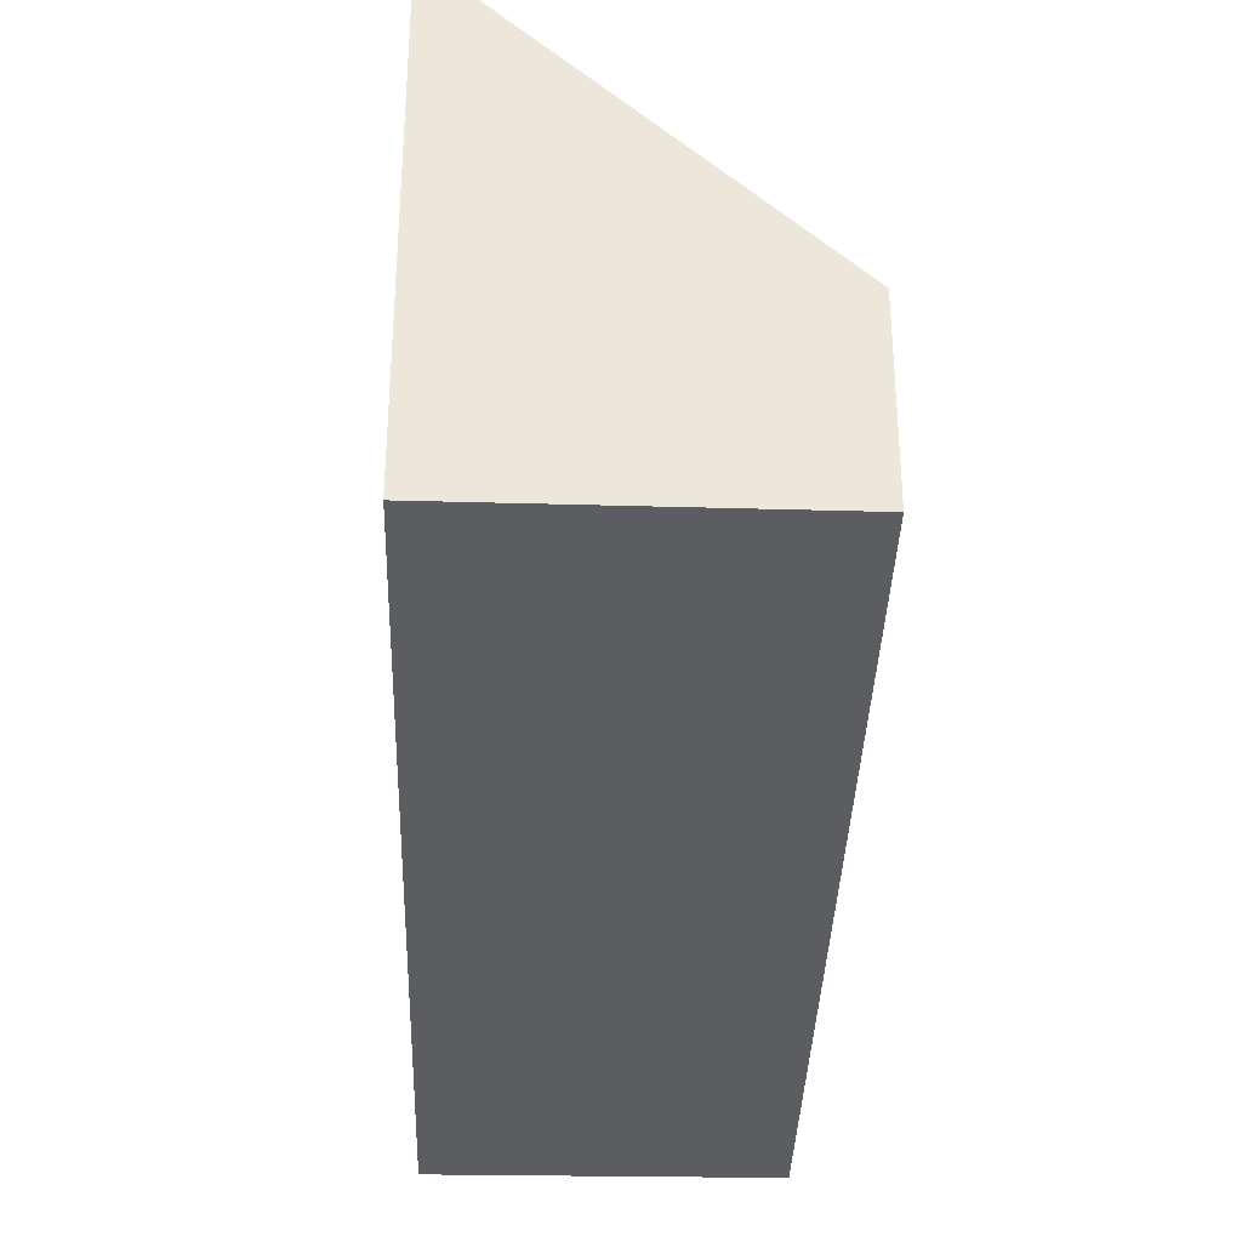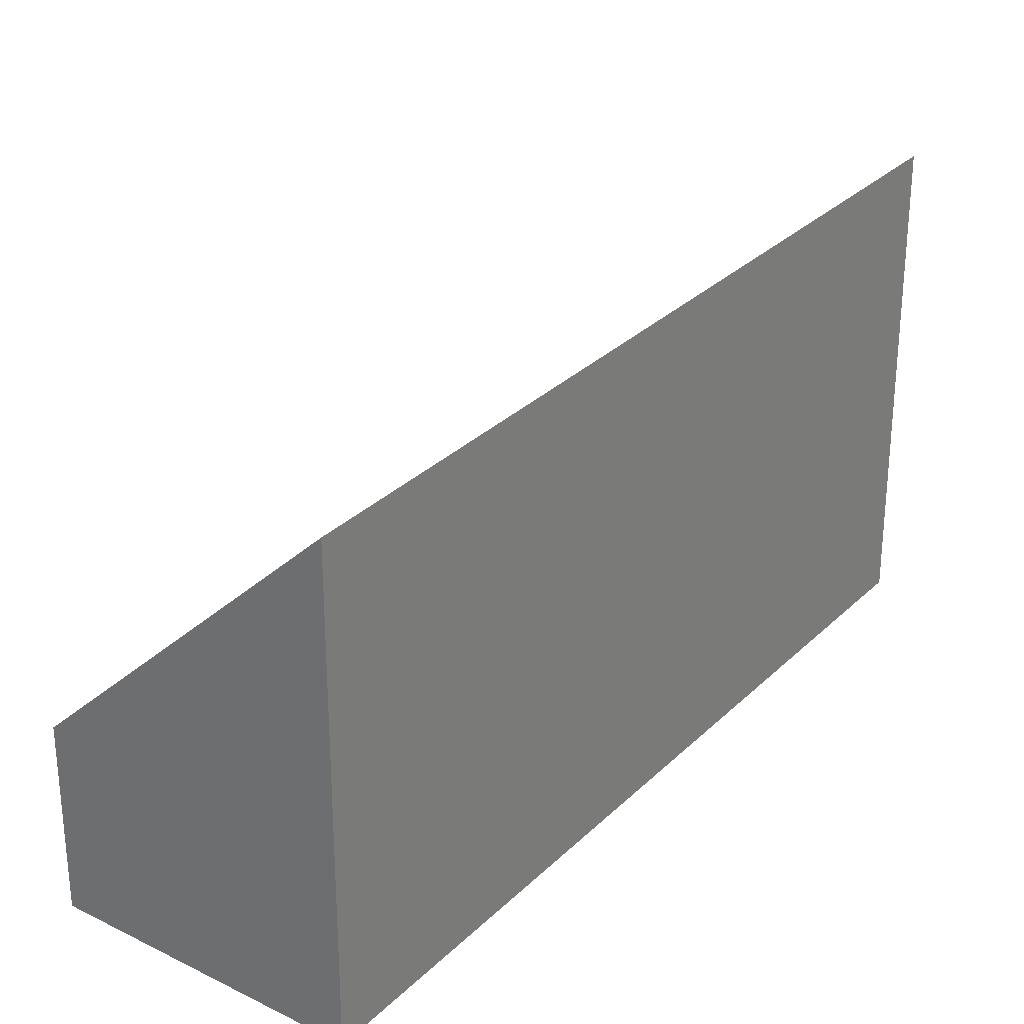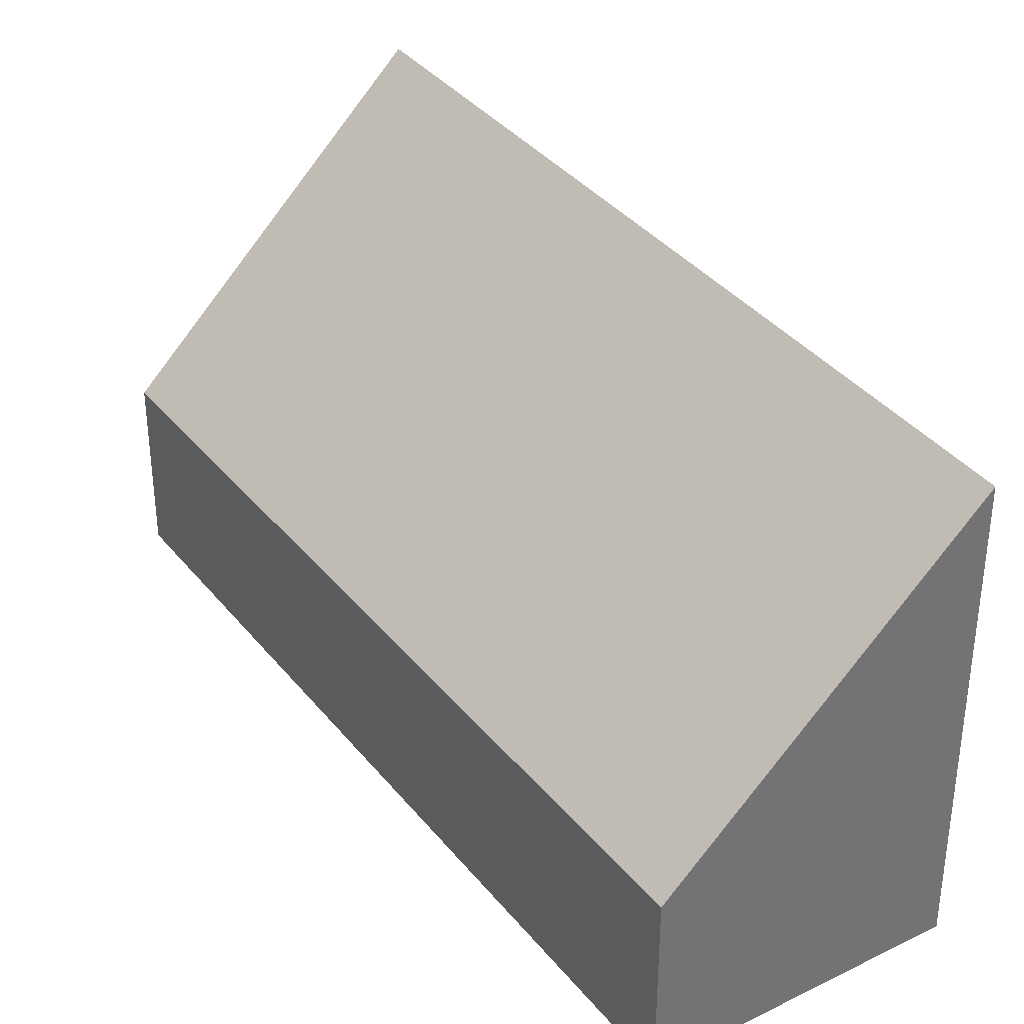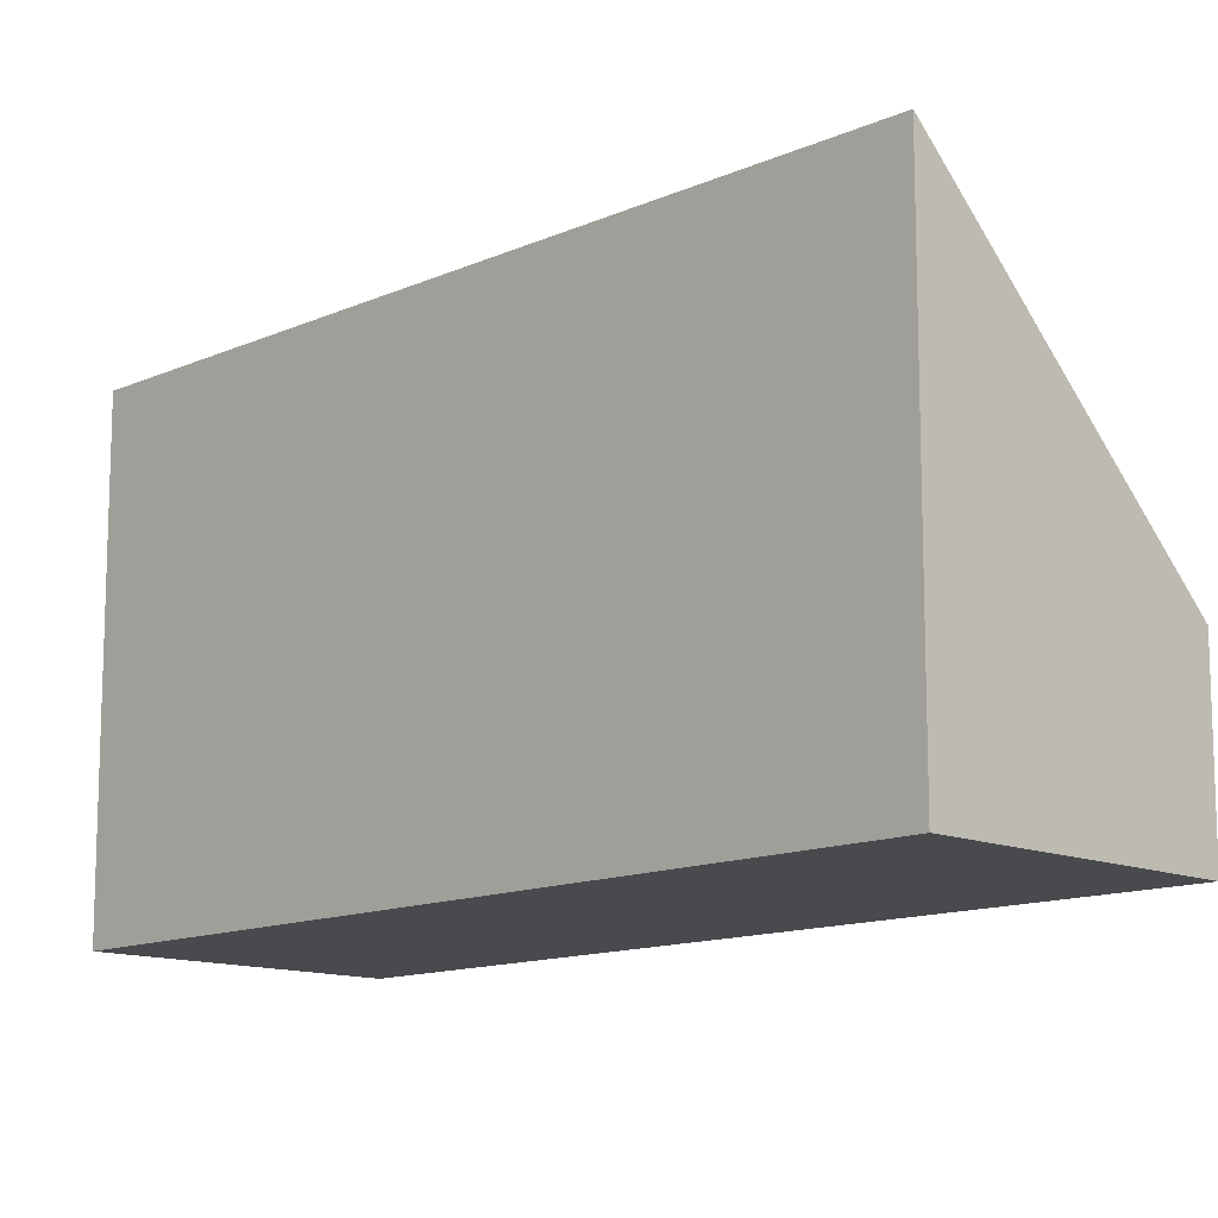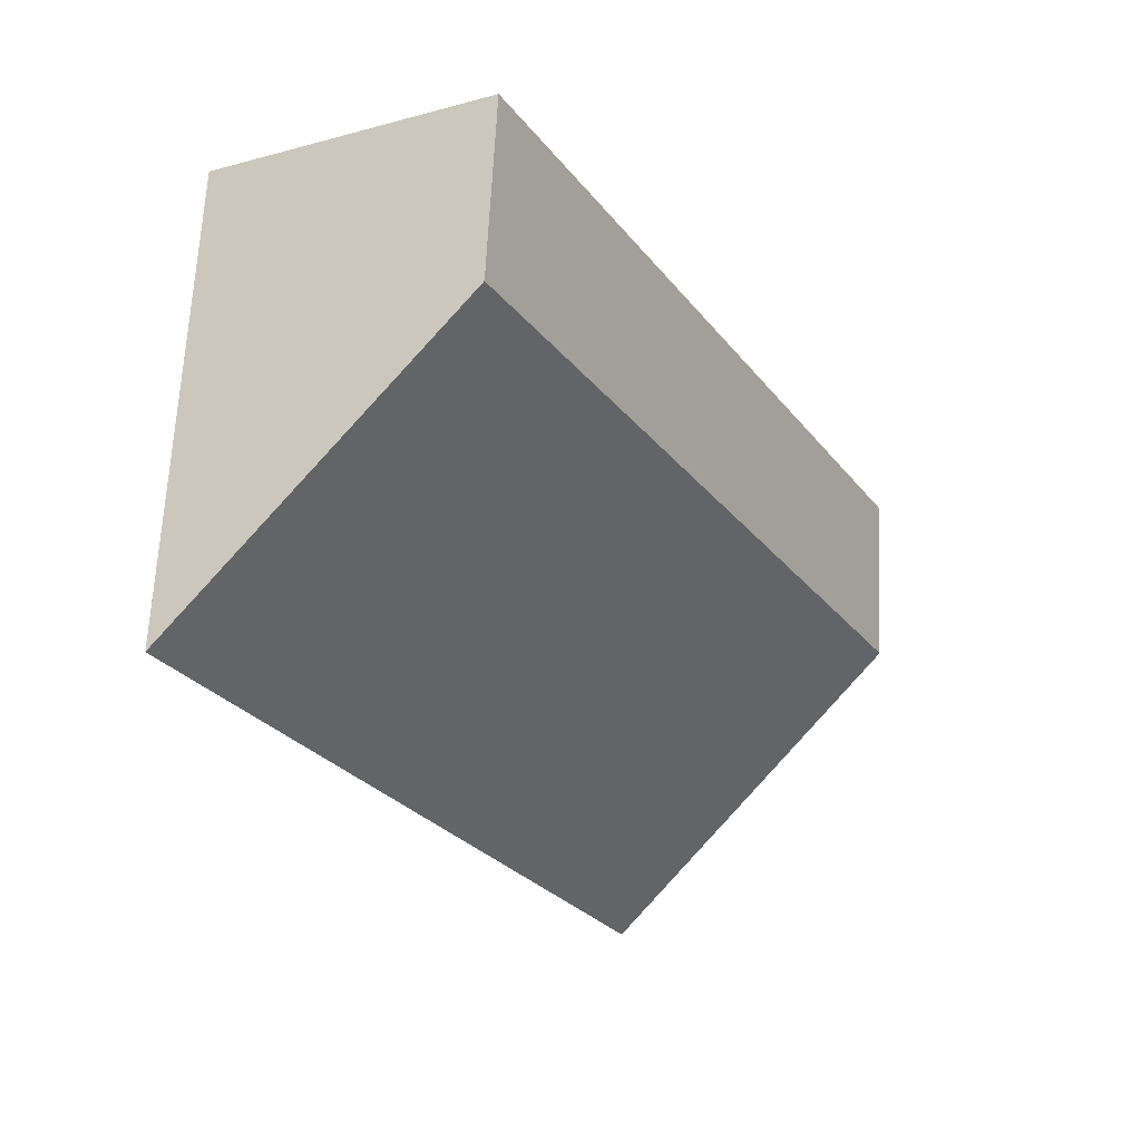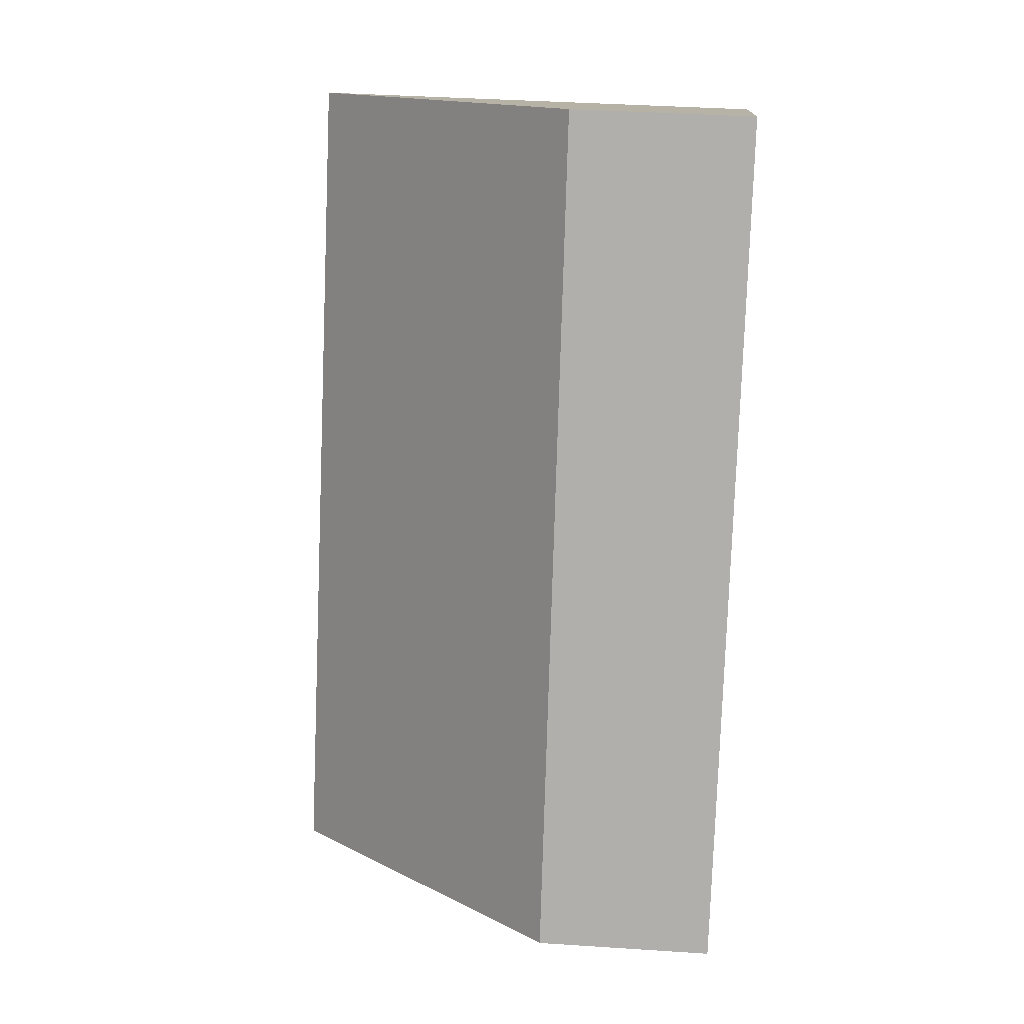
<metadata>
{"format":"obj","ext":"obj","renderer":"f3d","projection":"perspective","resolution":1024,"background":"white","views":[{"elev":-36.3,"azim":-153.8,"up":"+Y"},{"elev":29.9,"azim":63.7,"up":"+Y"},{"elev":36.5,"azim":-5.4,"up":"+Y"},{"elev":-12.8,"azim":163.5,"up":"+Y"},{"elev":65.7,"azim":-177.1,"up":"+Z"},{"elev":39.3,"azim":-85.3,"up":"+Z"}]}
</metadata>
<code>
v  3.368 1.509 6.269
v  0.327 1.806 -0.176
v  0 1.452 8.891e-17
v  2.208 3.841 -1.19
v  3.916 2.097 5.985
v  5.542 3.841 5.143
v  5.542 -3.149e-16 5.143
v  2.208 7.287e-17 -1.19
v  0 0 0
v  0.327 1.078e-17 -0.176
v  3.368 -3.839e-16 6.269
v  3.916 -3.665e-16 5.985
g defaultobject
f 1 2 3
f 2 1 4
f 4 1 5
f 4 5 6
f 7 4 6
f 4 7 8
f 8 2 4
f 2 8 3
f 3 8 9
f 9 8 10
f 3 11 1
f 11 3 9
f 5 7 6
f 7 5 1
f 7 1 12
f 12 1 11
f 10 11 9
f 11 10 8
f 11 8 12
f 12 8 7

</code>
